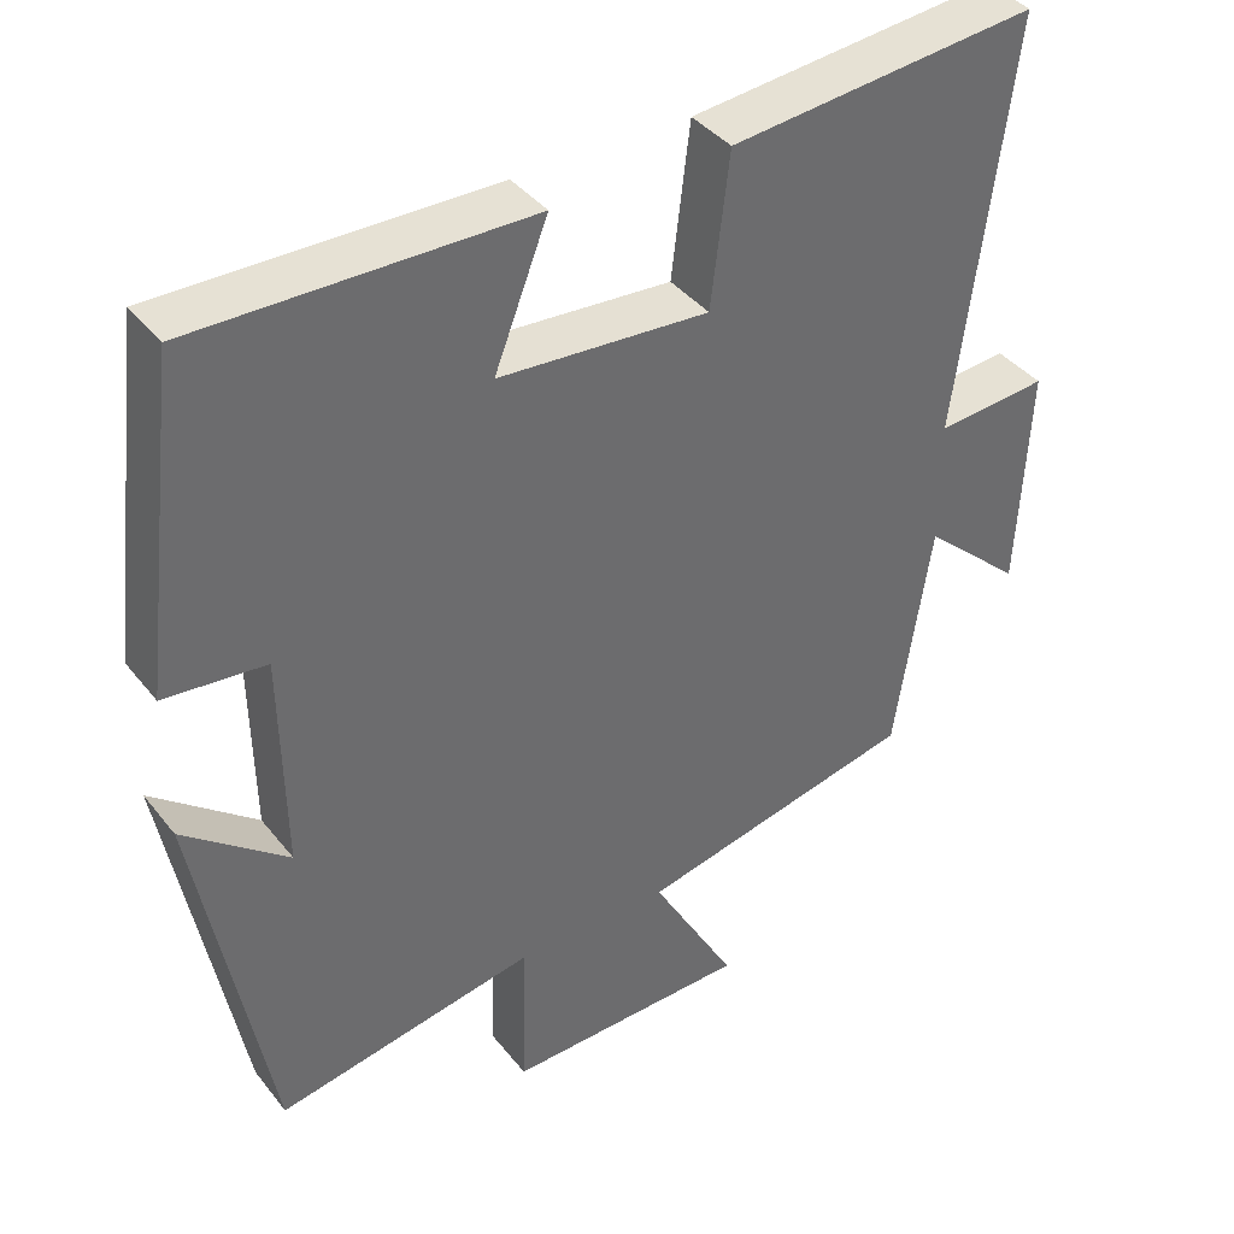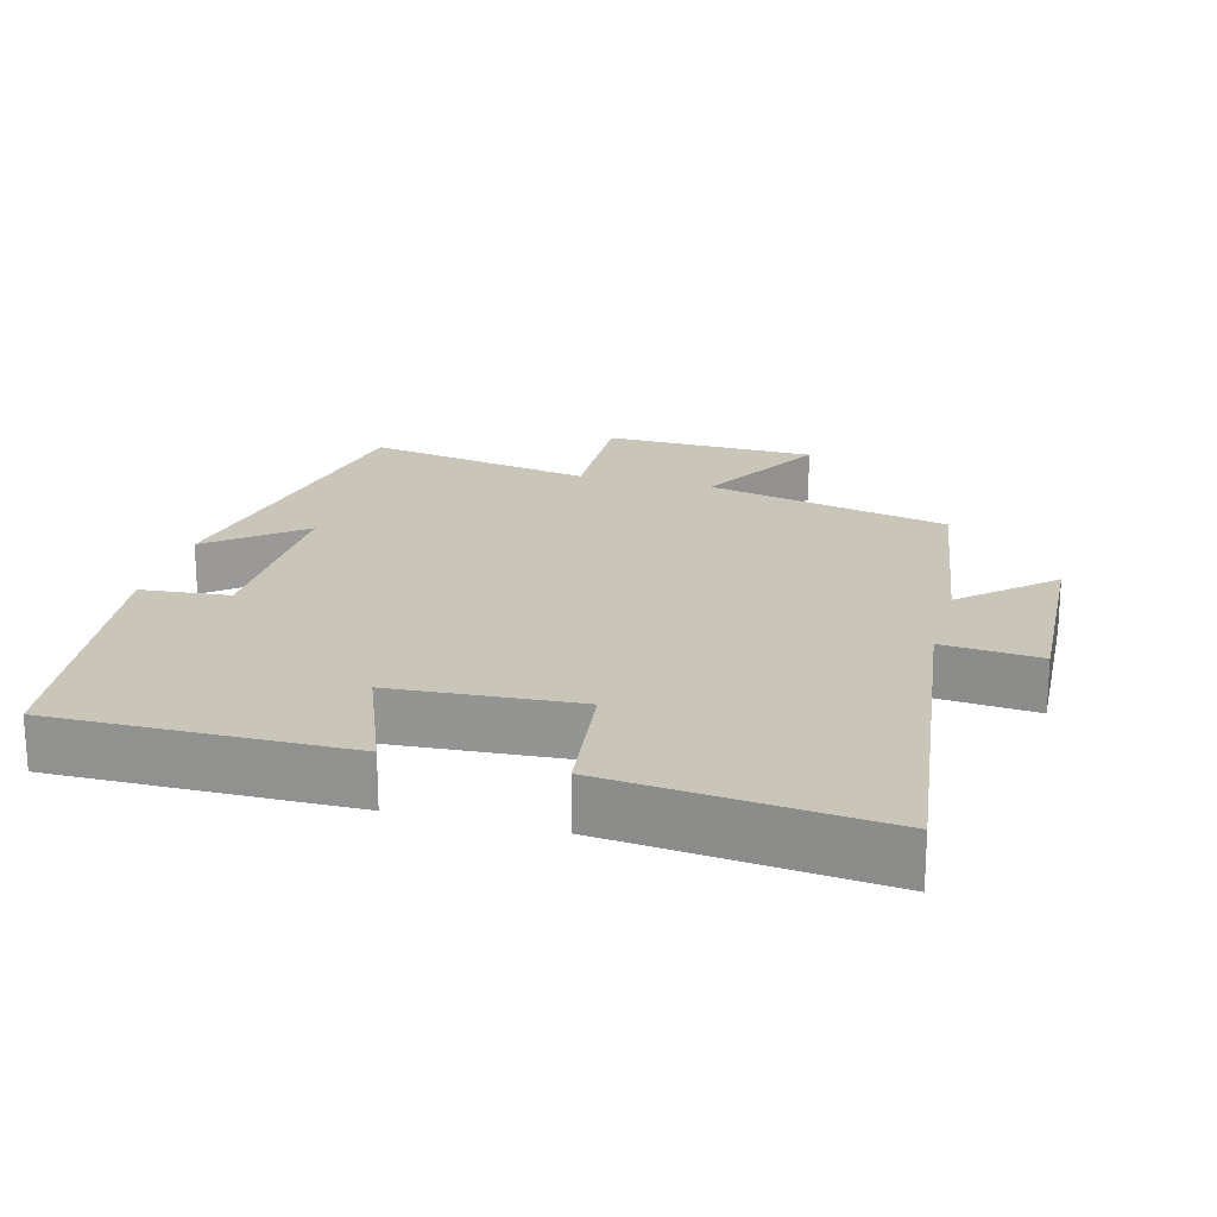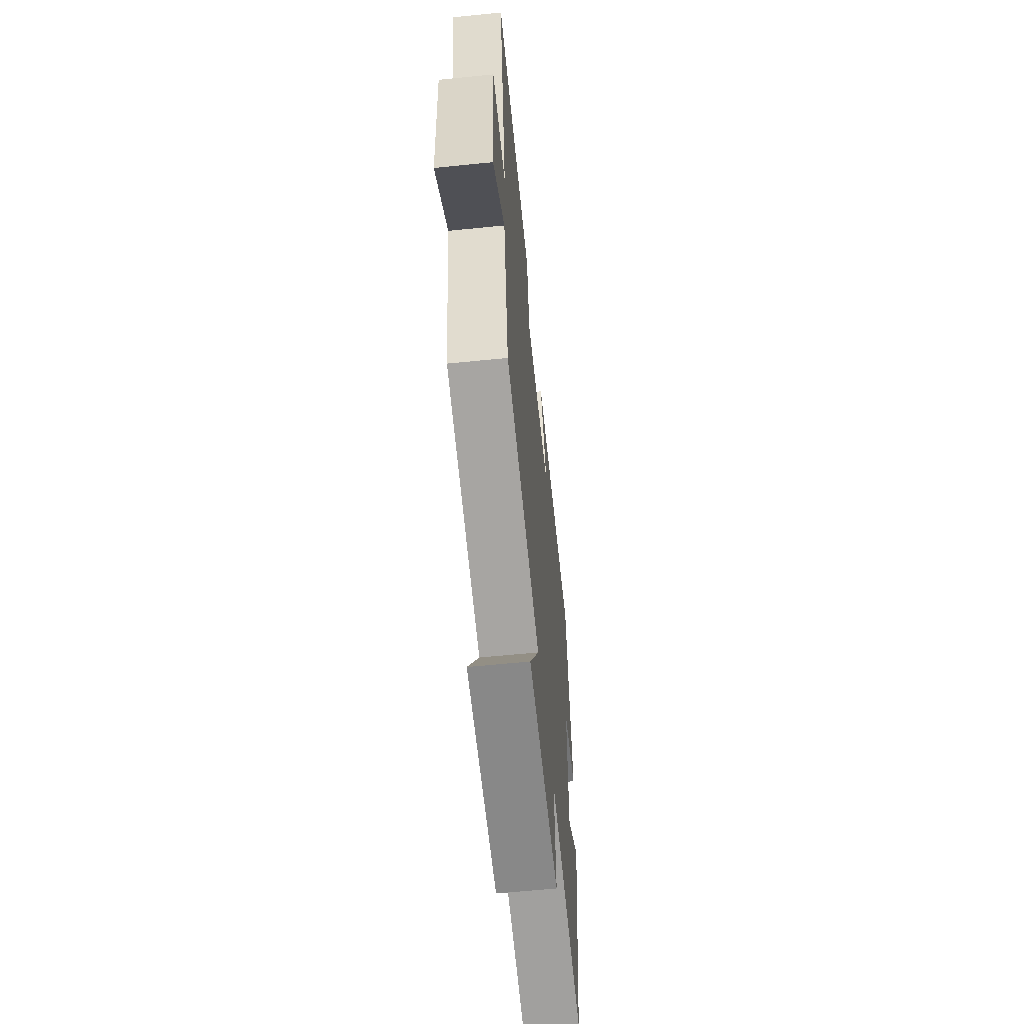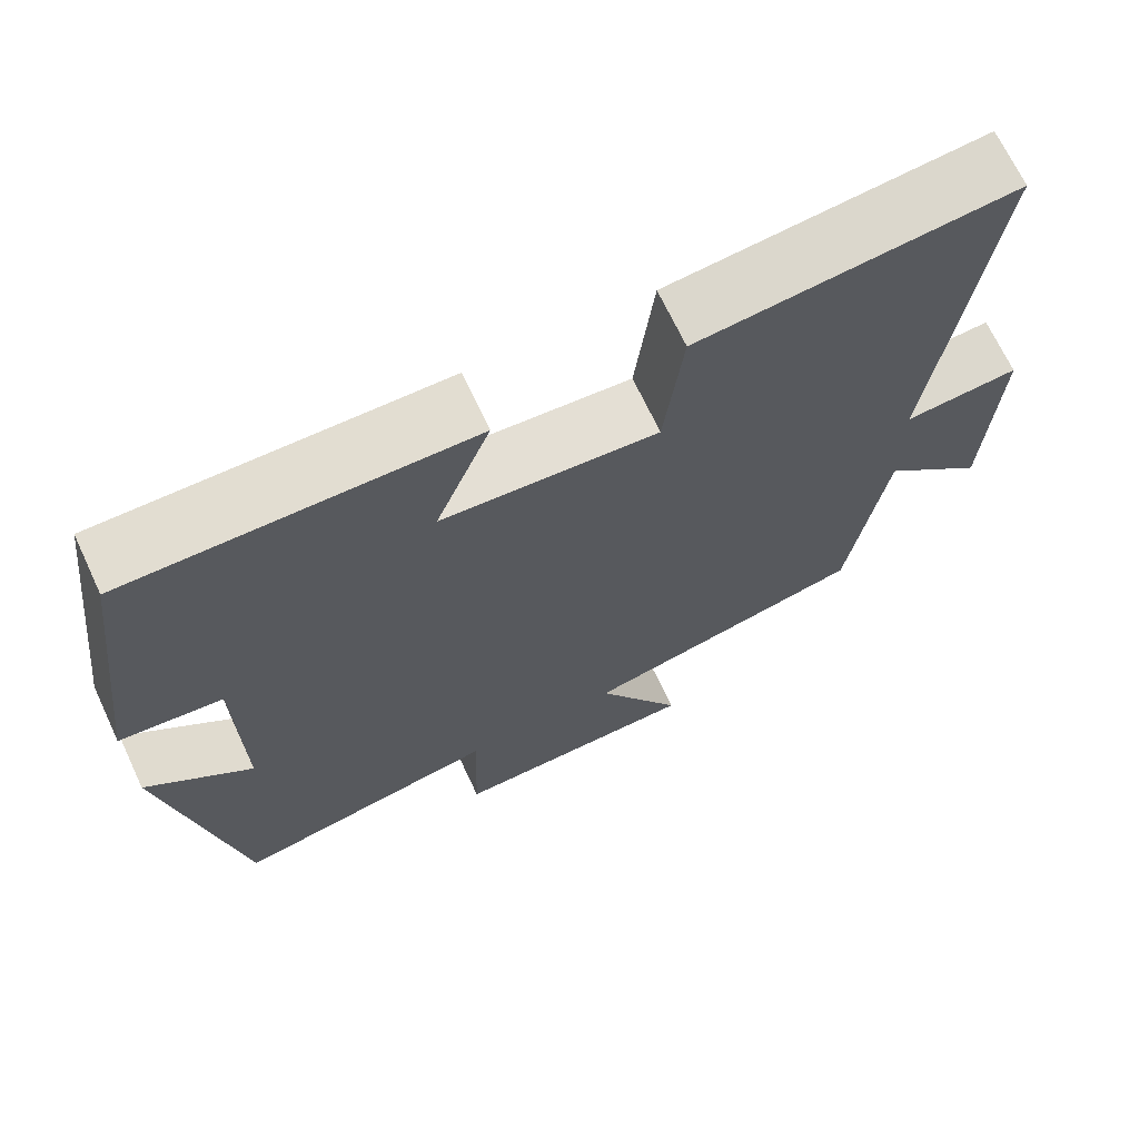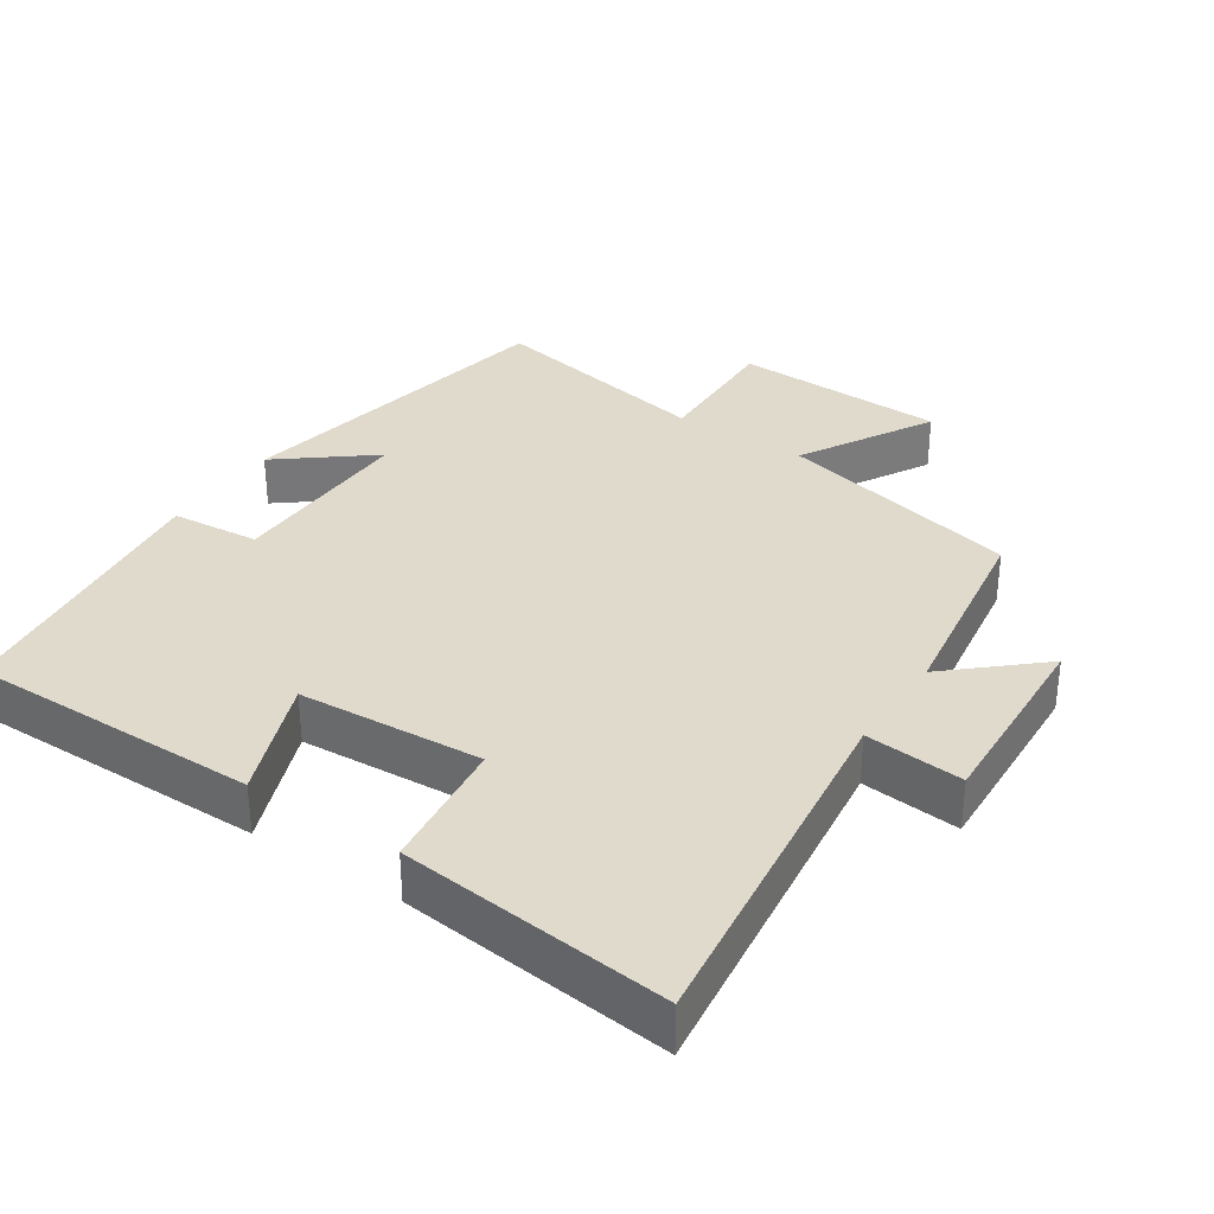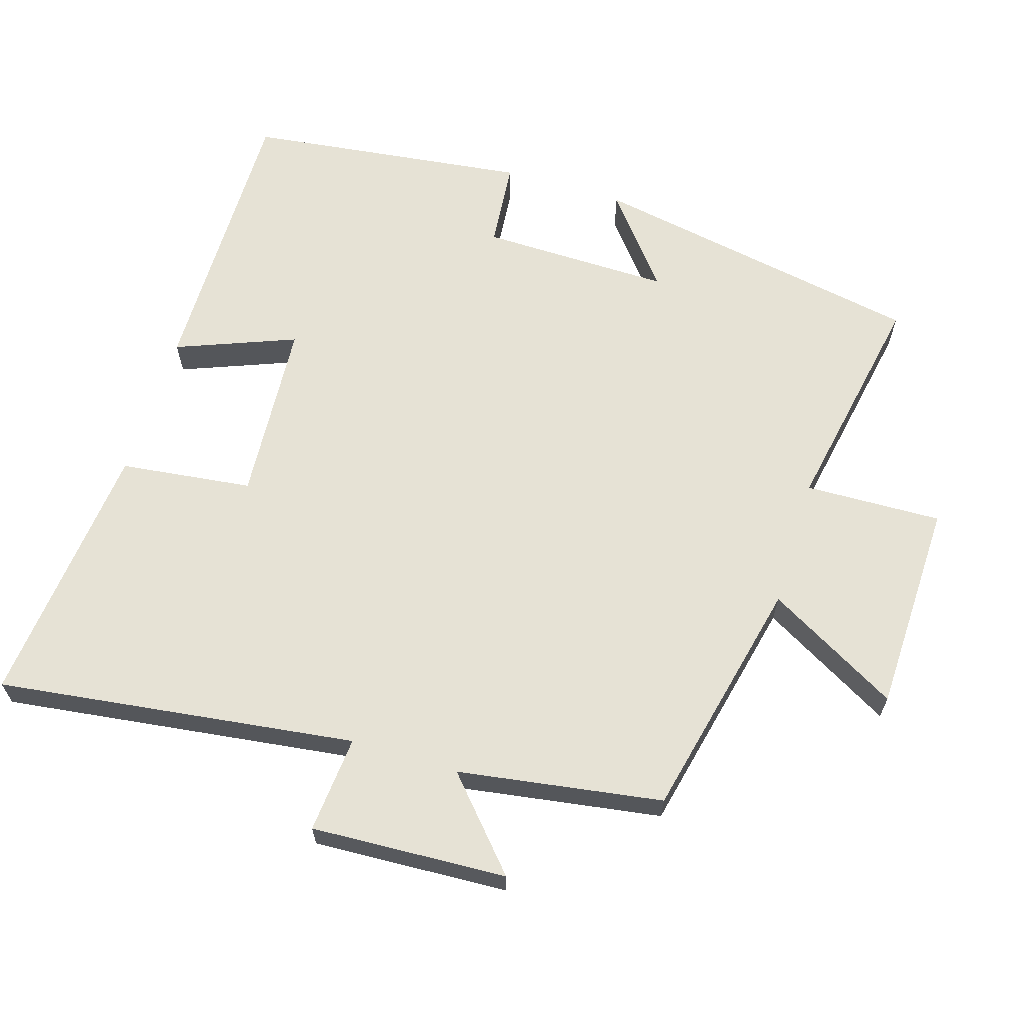
<metadata>
{"format":"obj","ext":"obj","renderer":"f3d","projection":"perspective","resolution":1024,"background":"white","views":[{"elev":39.3,"azim":-34.1,"up":"+Z"},{"elev":20.6,"azim":15.0,"up":"+Y"},{"elev":-61.4,"azim":95.9,"up":"+Z"},{"elev":68.8,"azim":-25.1,"up":"+Z"},{"elev":33.1,"azim":33.8,"up":"+Y"},{"elev":64.0,"azim":107.1,"up":"+Y"}]}
</metadata>
<code>
v -0.45 0.07 0.504
v -0.034 0.07 0.5
v -0.101 0.07 0.329
v 0.161 0.07 0.311
v 0.184 0.07 0.5
v 0.567 0.07 0.539
v 0.5 0.07 0.027
v 0.639 0.07 0.039
v 0.625 0.07 -0.241
v 0.5 0.07 -0.129
v 0.455 0.07 -0.421
v 0.107 0.07 -0.5
v 0.213 0.07 -0.688
v -0.091 0.07 -0.696
v -0.085 0.07 -0.5
v -0.411 0.07 -0.561
v -0.5 0.07 -0.08
v -0.37 0.07 -0.184
v -0.374 0.07 0.088
v -0.5 0.07 0.1
v -0.45 0 0.504
v -0.034 0 0.5
v -0.101 0 0.329
v 0.161 0 0.311
v 0.184 0 0.5
v 0.567 0 0.539
v 0.5 0 0.027
v 0.639 0 0.039
v 0.625 0 -0.241
v 0.5 0 -0.129
v 0.455 0 -0.421
v 0.107 0 -0.5
v 0.213 0 -0.688
v -0.091 0 -0.696
v -0.085 0 -0.5
v -0.411 0 -0.561
v -0.5 0 -0.08
v -0.37 0 -0.184
v -0.374 0 0.088
v -0.5 0 0.1
f 19 20 1 2
f 18 19 2 3
f 15 16 17 18
f 15 18 3 4
f 12 13 14 15
f 10 11 12 15
f 10 15 4
f 7 8 9 10
f 7 10 4 5
f 5 6 7
f 22 21 40 39
f 23 22 39 38
f 38 37 36 35
f 24 23 38 35
f 35 34 33 32
f 35 32 31 30
f 24 35 30
f 30 29 28 27
f 25 24 30 27
f 27 26 25
f 1 21 22 2
f 2 22 23 3
f 3 23 24 4
f 4 24 25 5
f 5 25 26 6
f 6 26 27 7
f 7 27 28 8
f 8 28 29 9
f 9 29 30 10
f 10 30 31 11
f 11 31 32 12
f 12 32 33 13
f 13 33 34 14
f 14 34 35 15
f 15 35 36 16
f 16 36 37 17
f 17 37 38 18
f 18 38 39 19
f 19 39 40 20
f 20 40 21 1

</code>
